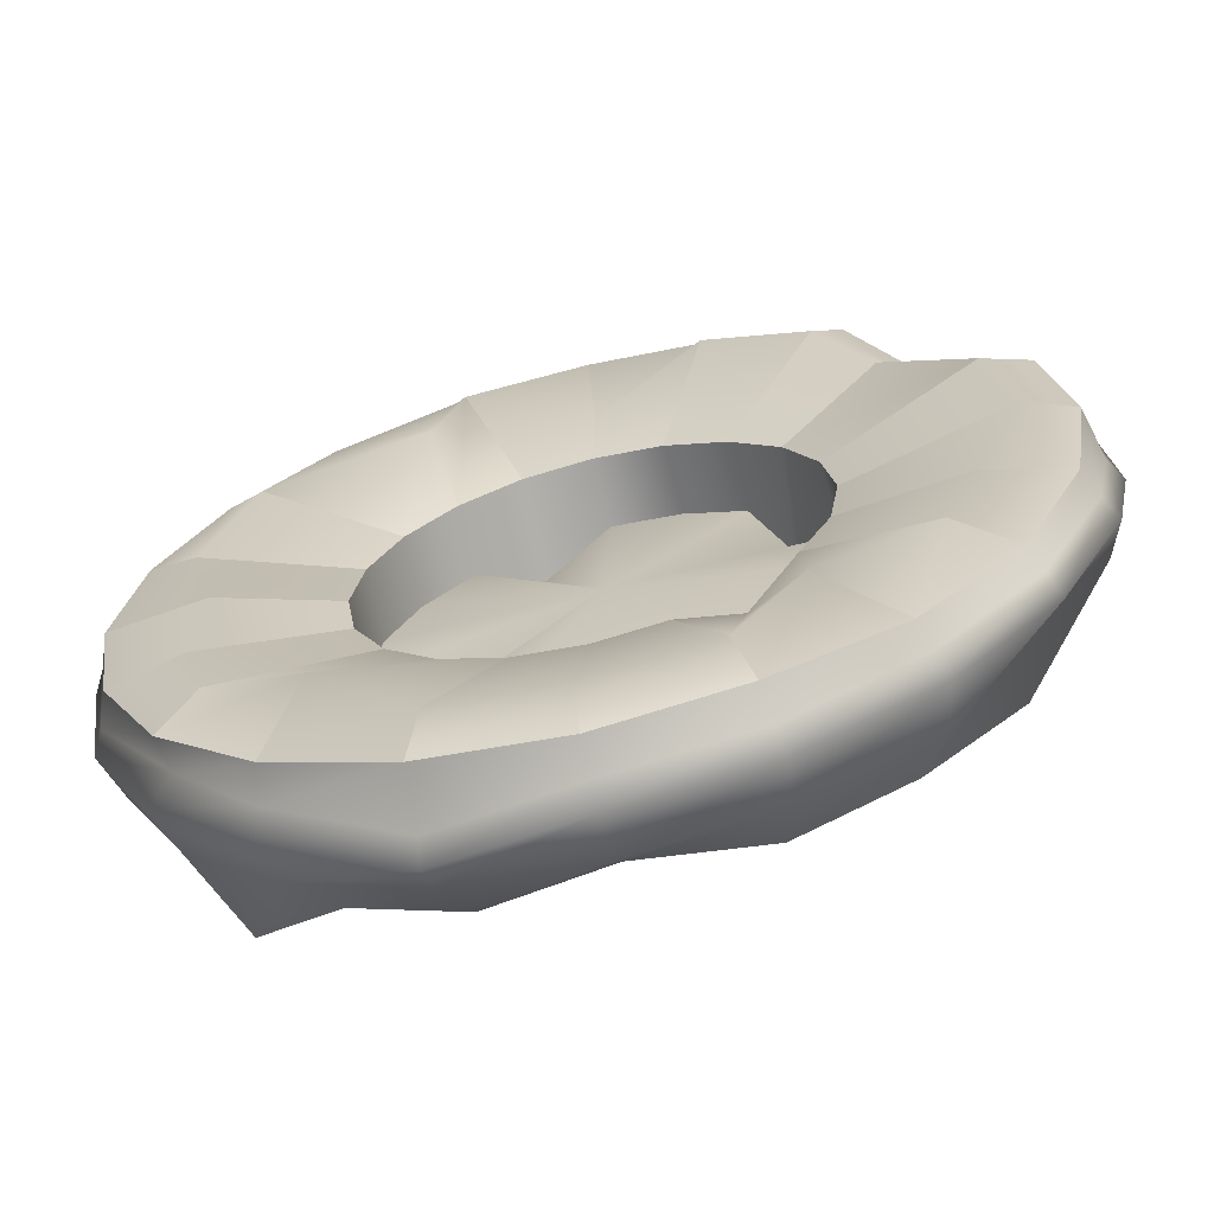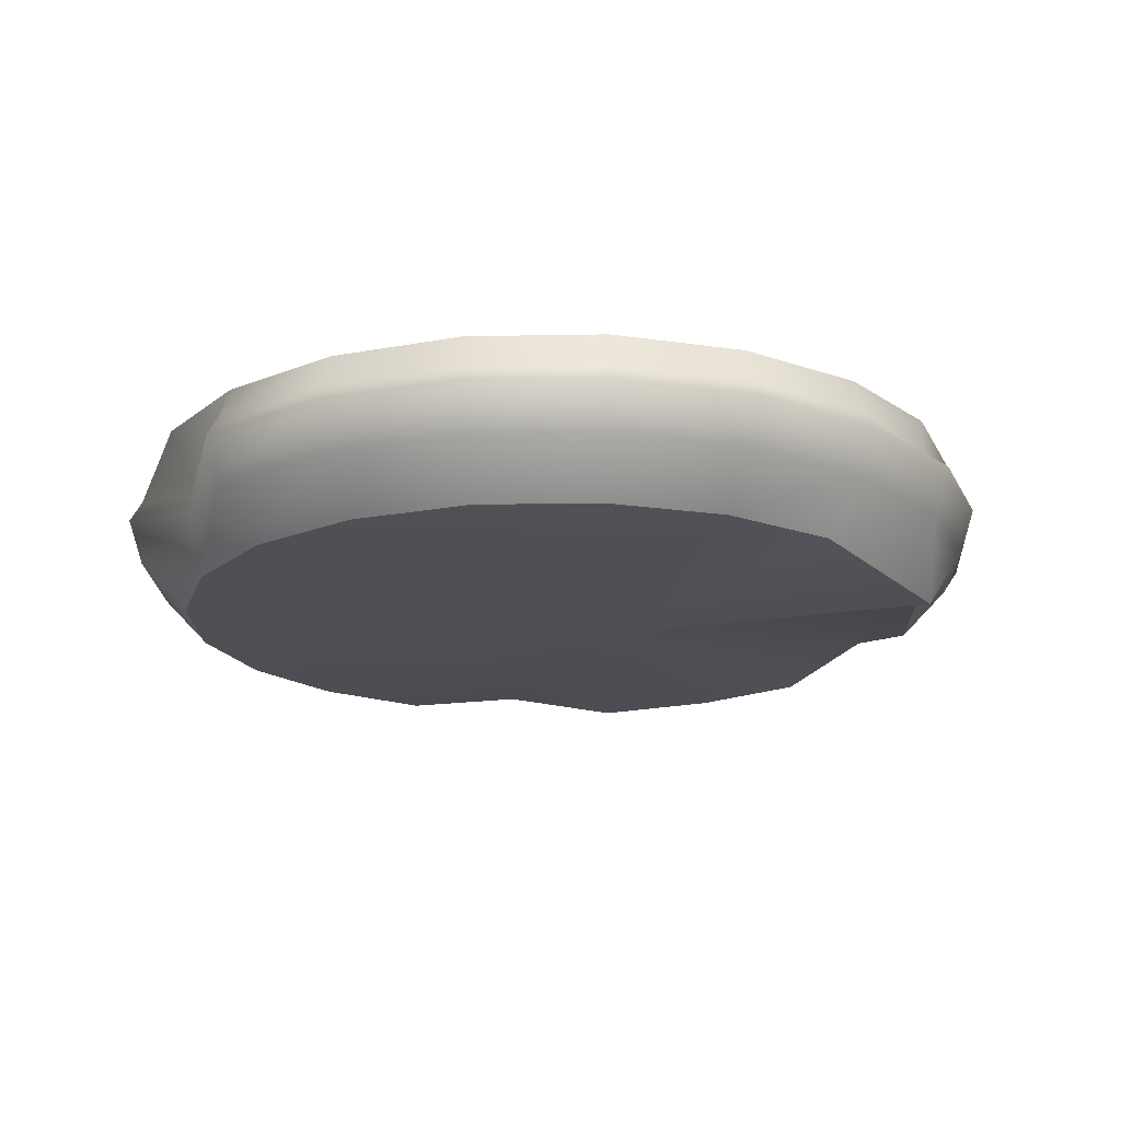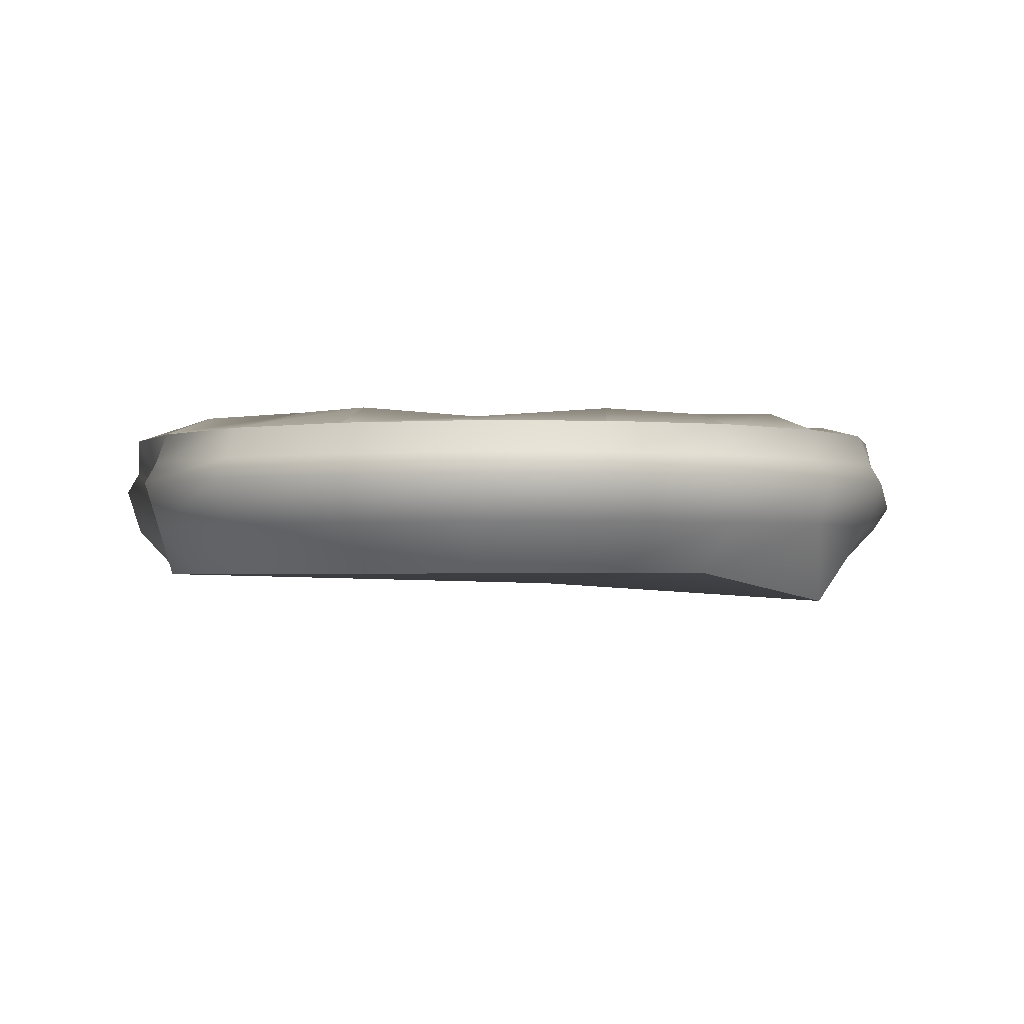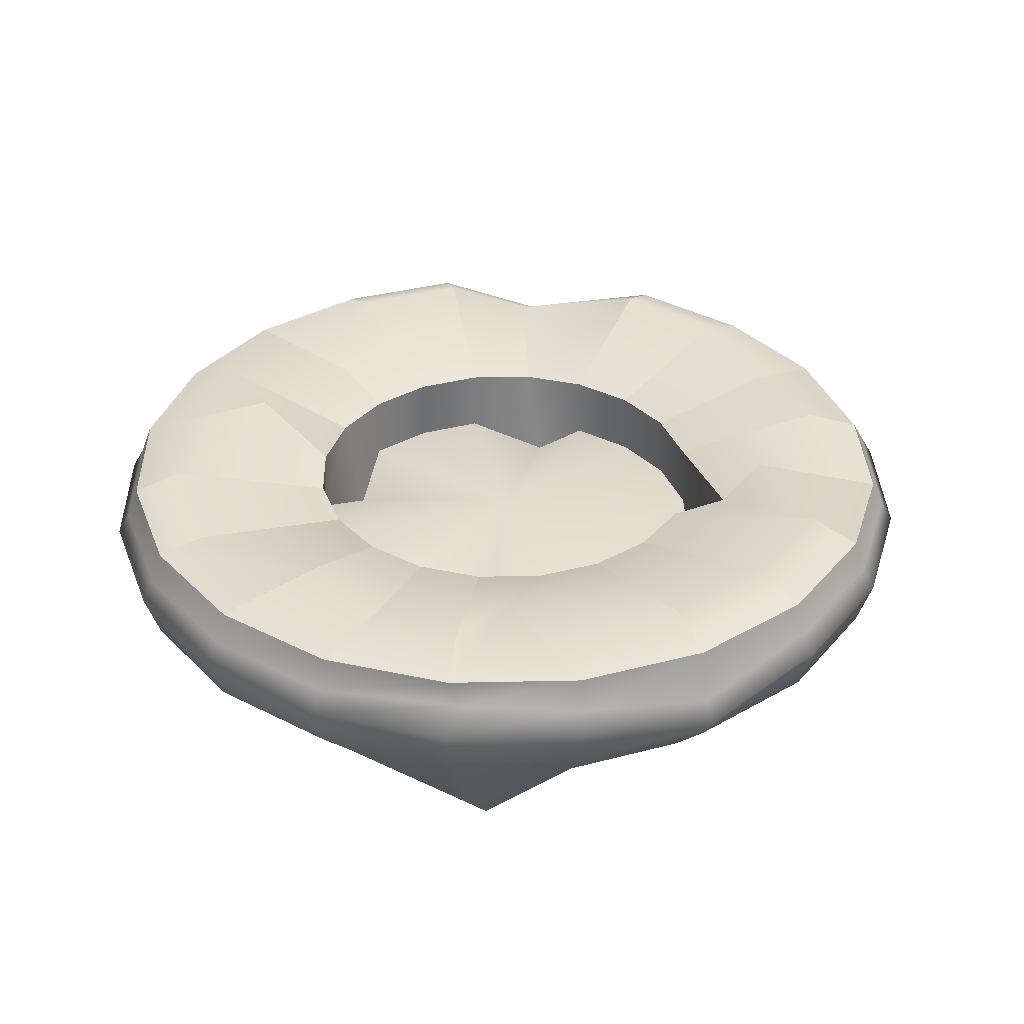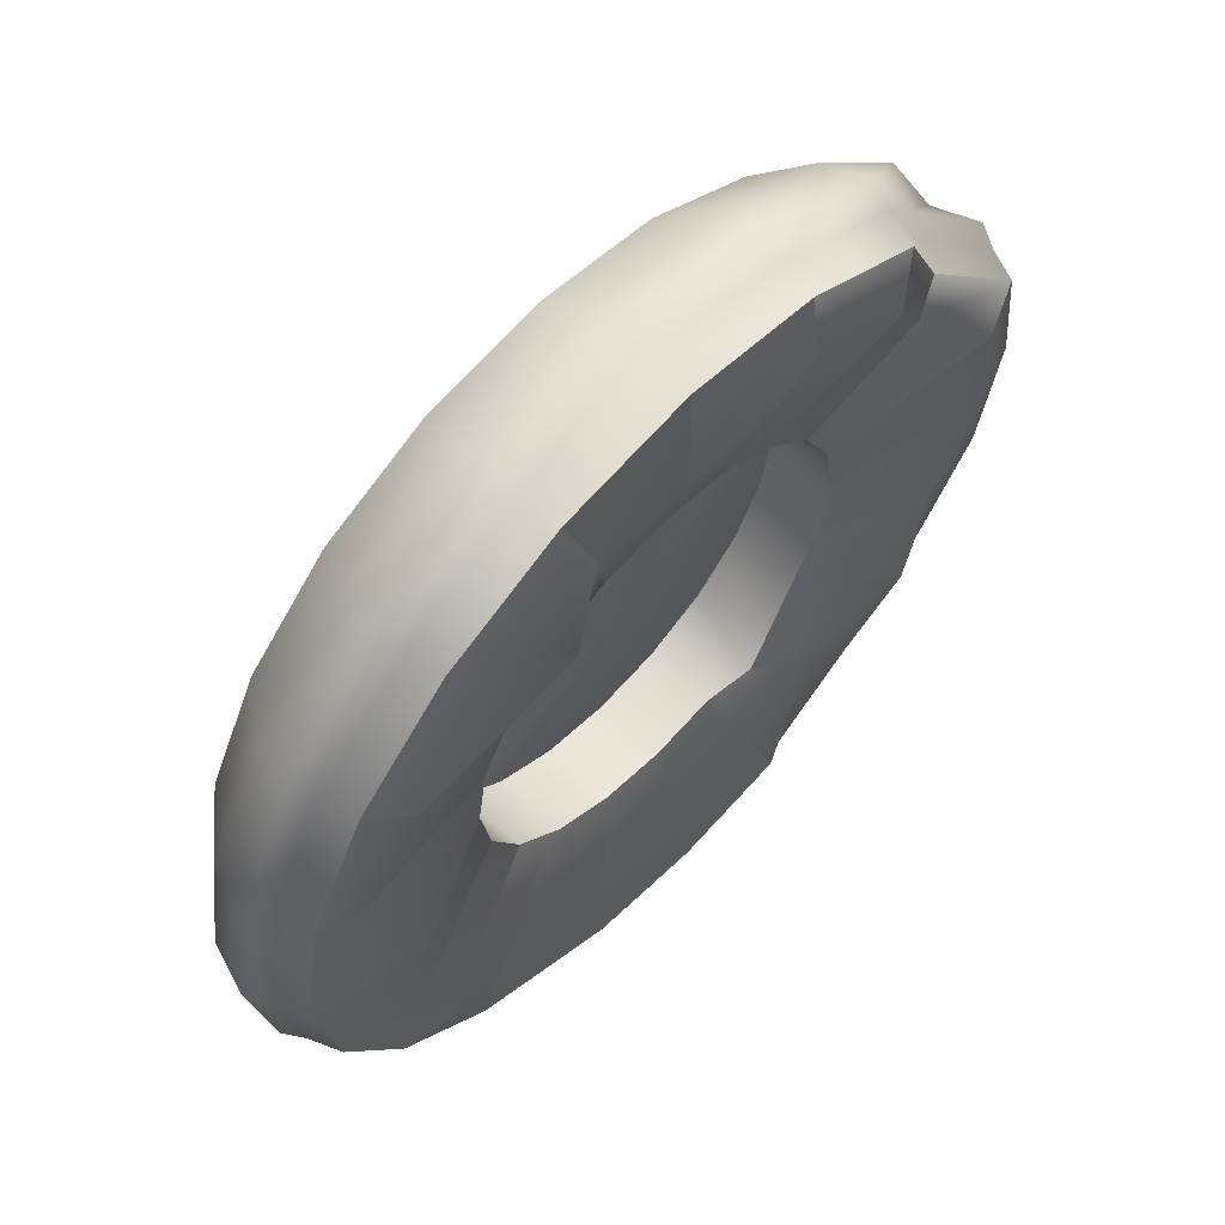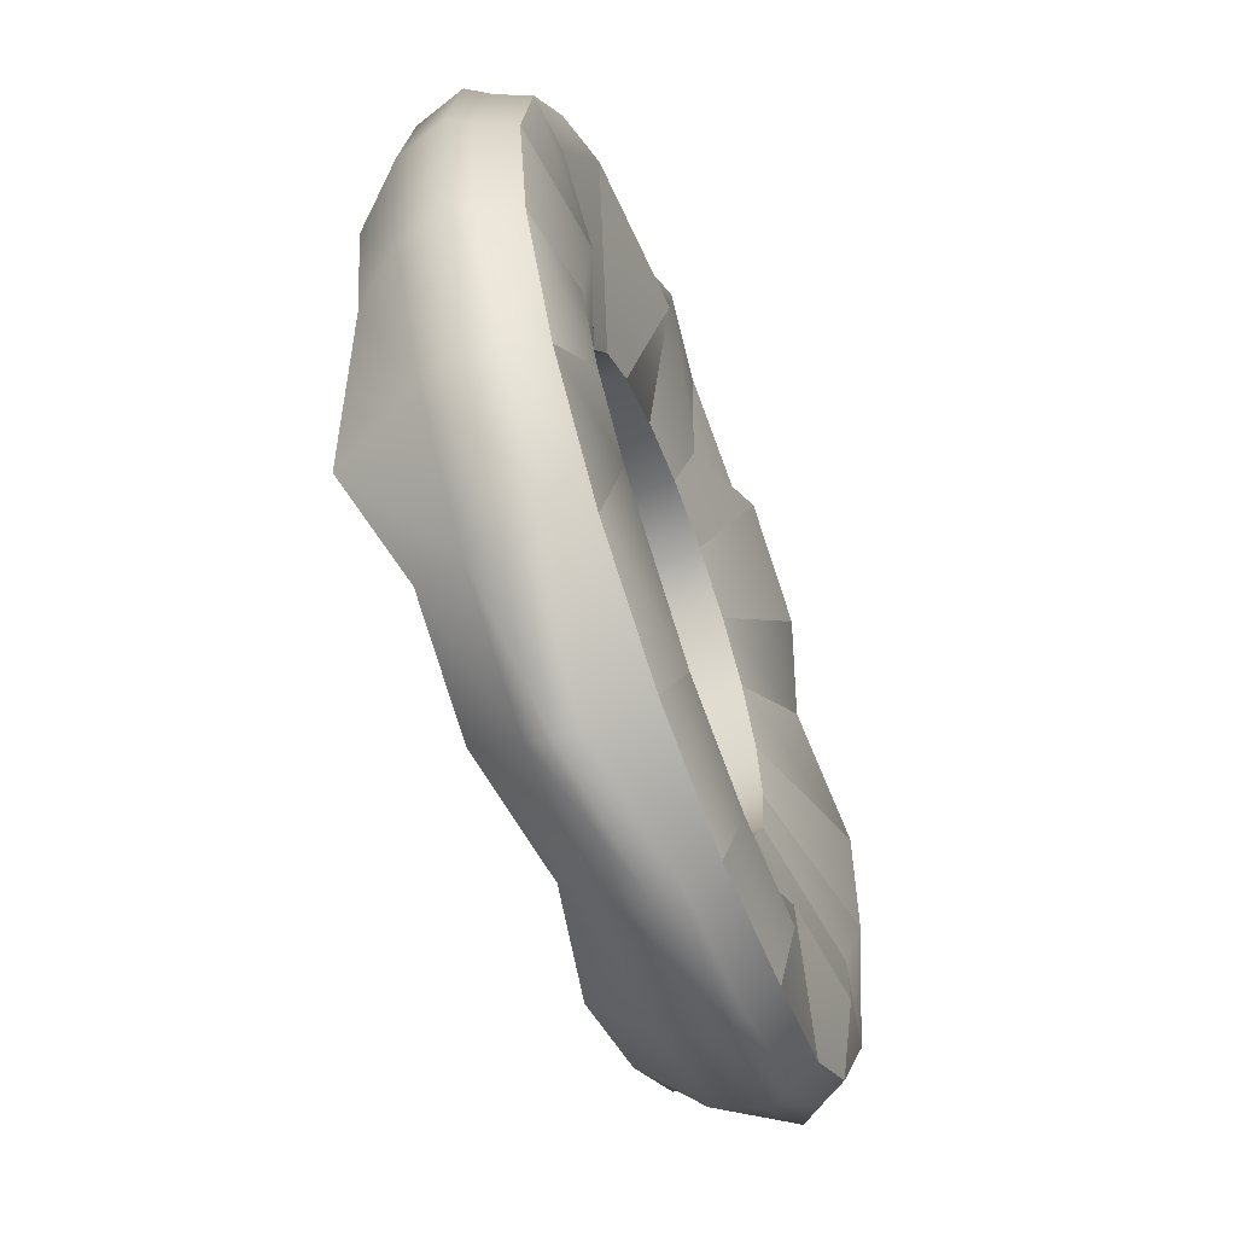
<metadata>
{"format":"obj","ext":"obj","renderer":"f3d","projection":"perspective","resolution":1024,"background":"white","views":[{"elev":-67.2,"azim":-165.8,"up":"+Z"},{"elev":-18.2,"azim":64.7,"up":"+Y"},{"elev":-1.7,"azim":75.9,"up":"+Y"},{"elev":34.6,"azim":133.5,"up":"+Y"},{"elev":62.7,"azim":133.6,"up":"+Z"},{"elev":-61.7,"azim":110.4,"up":"+Z"}]}
</metadata>
<code>
g default
v 21.33 12.14 9.495
v 21.01 11.96 8.611
v 20.5 12.14 8.356
v 19.87 12.15 8.032
v 19.16 12.29 7.921
v 18.46 12.15 8.032
v 17.82 12.14 8.356
v 17.27 12.14 8.86
v 17 12.24 9.495
v 16.89 12.14 10.2
v 17 12.14 10.9
v 17.32 12.14 11.54
v 17.82 12.13 12.04
v 18.46 12.13 12.37
v 19.16 12.13 12.48
v 19.87 12.13 12.37
v 20.5 12.13 12.04
v 21.01 12.14 11.54
v 21.33 12.14 10.9
v 21.44 12.14 10.2
v 21.55 13.03 9.428
v 21.19 13.03 8.729
v 20.64 13.03 8.175
v 19.94 13.03 7.819
v 19.16 13.03 7.696
v 18.39 13.03 7.819
v 17.69 12.99 8.174
v 17.14 12.97 8.729
v 16.78 12.99 9.428
v 16.66 13 10.2
v 16.78 13.02 10.98
v 17.25 12.87 11.39
v 17.69 13.02 12.23
v 18.39 13.02 12.59
v 19.16 13.02 12.71
v 19.94 13.02 12.59
v 20.64 13.02 12.23
v 21.19 13.02 11.67
v 21.55 13.02 10.98
v 21.67 13.02 10.2
v 19.28 12.07 9.913
v 20.36 12.89 9.812
v 20.18 12.89 9.461
v 19.91 12.89 9.182
v 19.55 12.89 9.003
v 19.16 12.89 8.941
v 18.77 12.89 9.003
v 18.42 12.89 8.873
v 18.14 12.89 9.461
v 17.97 12.89 9.812
v 17.9 12.89 10.2
v 17.97 12.89 10.59
v 18.14 12.89 10.94
v 18.42 12.89 11.22
v 18.77 12.89 11.4
v 19.16 12.89 11.46
v 19.55 12.89 11.4
v 19.91 12.89 11.22
v 20.18 12.89 10.94
v 20.36 12.89 10.59
v 20.42 12.89 10.2
v 20.38 12.35 9.622
v 20.2 12.48 9.446
v 19.16 12.64 10.2
v 19.92 12.48 9.163
v 19.56 12.48 8.98
v 19.16 12.48 8.918
v 18.77 12.48 8.98
v 18.41 12.48 9.163
v 18.13 12.48 9.446
v 17.94 12.48 9.804
v 17.88 12.48 10.2
v 17.94 12.48 10.6
v 18.21 12.37 10.76
v 18.41 12.47 11.24
v 18.77 12.47 11.42
v 19.16 12.47 11.48
v 19.56 12.34 11.24
v 19.92 12.47 11.24
v 20.2 12.48 10.95
v 20.38 12.48 10.6
v 20.45 12.48 10.2
v 21.69 12.72 9.382
v 21.82 12.71 10.2
v 21.69 12.71 11.02
v 21.31 12.71 11.76
v 20.72 12.71 12.35
v 19.98 12.71 12.72
v 19.16 12.51 12.58
v 18.35 12.71 12.72
v 17.61 12.71 12.35
v 17.14 12.56 11.47
v 16.64 12.71 11.02
v 16.51 12.57 10.2
v 16.64 12.72 9.382
v 17.02 12.72 8.643
v 17.61 12.72 8.056
v 18.35 12.72 7.68
v 19.16 12.72 7.55
v 19.98 12.58 7.679
v 20.72 12.72 8.056
v 21.31 12.72 8.643
v 21.1 13.12 9.438
v 21.06 13.15 10.02
v 21.27 13.07 10.89
v 20.95 13.13 11.5
v 20.01 13.17 11.72
v 19.85 13.13 12.31
v 19.12 12.99 11.83
v 18.48 13.13 12.31
v 17.86 13.13 11.99
v 17.56 13.03 11.5
v 17.06 13.13 10.89
v 16.95 13.1 10.2
v 17.25 13.07 9.519
v 17.45 13.12 8.902
v 18.11 13.05 8.828
v 18.48 13.14 8.099
v 19.16 13.14 7.991
v 19.85 13.14 8.099
v 20.46 13.08 8.933
v 20.95 13.14 8.903
v 21.62 12.84 9.405
v 21.74 12.84 10.2
v 21.62 12.84 11
v 21.25 12.84 11.72
v 20.68 12.83 12.29
v 19.96 12.83 12.65
v 19.16 12.64 12.51
v 18.37 12.83 12.65
v 17.65 12.83 12.29
v 17.2 12.69 11.43
v 16.71 12.84 11
v 16.59 12.7 10.2
v 16.71 12.84 9.405
v 17.08 12.84 8.687
v 17.65 12.85 8.117
v 18.37 12.85 7.751
v 19.16 12.85 7.625
v 19.96 12.71 7.75
v 20.68 12.85 8.117
v 21.14 12.84 8.687
v 21.6 12.44 9.409
v 21.72 12.44 10.2
v 21.6 12.44 10.99
v 21.24 12.43 11.71
v 20.67 12.43 12.27
v 19.96 12.43 12.64
v 19.16 12.24 12.49
v 18.37 12.43 12.64
v 17.66 12.43 12.27
v 17.09 12.43 11.71
v 16.73 12.44 10.99
v 16.6 12.44 10.2
v 16.73 12.52 9.409
v 17.33 12.44 8.695
v 17.66 12.44 8.129
v 18.37 12.44 7.765
v 19.16 12.44 7.64
v 19.96 12.44 7.765
v 20.67 12.44 8.129
v 21.24 12.44 8.695
g pCylinder19
f 1 2 162 143
f 2 3 161 162
f 3 4 160 161
f 4 5 159 160
f 5 6 158 159
f 6 7 157 158
f 7 8 156 157
f 8 9 155 156
f 9 10 154 155
f 10 11 153 154
f 11 12 152 153
f 12 13 151 152
f 13 14 150 151
f 14 15 149 150
f 15 16 148 149
f 16 17 147 148
f 17 18 146 147
f 18 19 145 146
f 19 20 144 145
f 20 1 143 144
f 2 1 41
f 3 2 41
f 4 3 41
f 5 4 41
f 6 5 41
f 7 6 41
f 8 7 41
f 9 8 41
f 10 9 41
f 11 10 41
f 12 11 41
f 13 12 41
f 14 13 41
f 15 14 41
f 16 15 41
f 17 16 41
f 18 17 41
f 19 18 41
f 20 19 41
f 1 20 41
f 62 63 64
f 63 65 64
f 65 66 64
f 66 67 64
f 67 68 64
f 68 69 64
f 69 70 64
f 70 71 64
f 71 72 64
f 72 73 64
f 73 74 64
f 74 75 64
f 75 76 64
f 76 77 64
f 77 78 64
f 78 79 64
f 79 80 64
f 80 81 64
f 81 82 64
f 82 62 64
f 21 22 122 103
f 22 23 121 122
f 23 24 120 121
f 24 25 119 120
f 25 26 118 119
f 26 27 117 118
f 27 28 116 117
f 28 29 115 116
f 29 30 114 115
f 30 31 113 114
f 31 32 112 113
f 32 33 111 112
f 33 34 110 111
f 34 35 109 110
f 35 36 108 109
f 36 37 107 108
f 37 38 106 107
f 38 39 105 106
f 39 40 104 105
f 40 21 103 104
f 42 43 63 62
f 43 44 65 63
f 44 45 66 65
f 45 46 67 66
f 46 47 68 67
f 47 48 69 68
f 48 49 70 69
f 49 50 71 70
f 50 51 72 71
f 51 52 73 72
f 52 53 74 73
f 53 54 75 74
f 54 55 76 75
f 55 56 77 76
f 56 57 78 77
f 57 58 79 78
f 58 59 80 79
f 59 60 81 80
f 60 61 82 81
f 61 42 62 82
f 84 83 123 124
f 85 84 124 125
f 86 85 125 126
f 87 86 126 127
f 88 87 127 128
f 89 88 128 129
f 90 89 129 130
f 91 90 130 131
f 92 91 131 132
f 93 92 132 133
f 94 93 133 134
f 95 94 134 135
f 96 95 135 136
f 97 96 136 137
f 98 97 137 138
f 99 98 138 139
f 100 99 139 140
f 101 100 140 141
f 102 101 141 142
f 83 102 142 123
f 104 103 42 61
f 105 104 61 60
f 106 105 60 59
f 107 106 59 58
f 108 107 58 57
f 109 108 57 56
f 110 109 56 55
f 111 110 55 54
f 112 111 54 53
f 113 112 53 52
f 114 113 52 51
f 115 114 51 50
f 116 115 50 49
f 117 116 49 48
f 118 117 48 47
f 119 118 47 46
f 120 119 46 45
f 121 120 45 44
f 122 121 44 43
f 103 122 43 42
f 124 123 21 40
f 125 124 40 39
f 126 125 39 38
f 127 126 38 37
f 128 127 37 36
f 129 128 36 35
f 130 129 35 34
f 131 130 34 33
f 132 131 33 32
f 133 132 32 31
f 134 133 31 30
f 135 134 30 29
f 136 135 29 28
f 137 136 28 27
f 138 137 27 26
f 139 138 26 25
f 140 139 25 24
f 141 140 24 23
f 142 141 23 22
f 123 142 22 21
f 144 143 83 84
f 145 144 84 85
f 146 145 85 86
f 147 146 86 87
f 148 147 87 88
f 149 148 88 89
f 150 149 89 90
f 151 150 90 91
f 152 151 91 92
f 153 152 92 93
f 154 153 93 94
f 155 154 94 95
f 156 155 95 96
f 157 156 96 97
f 158 157 97 98
f 159 158 98 99
f 160 159 99 100
f 161 160 100 101
f 162 161 101 102
f 143 162 102 83

</code>
